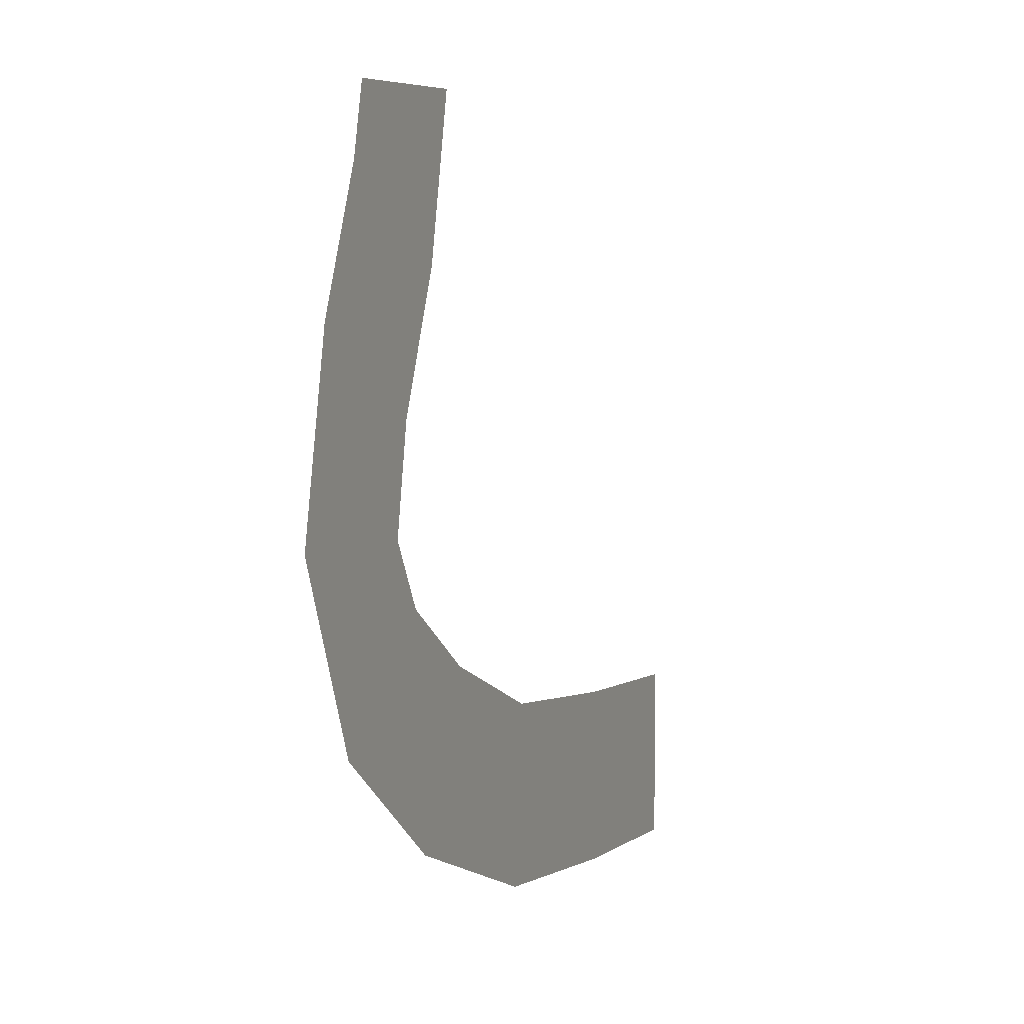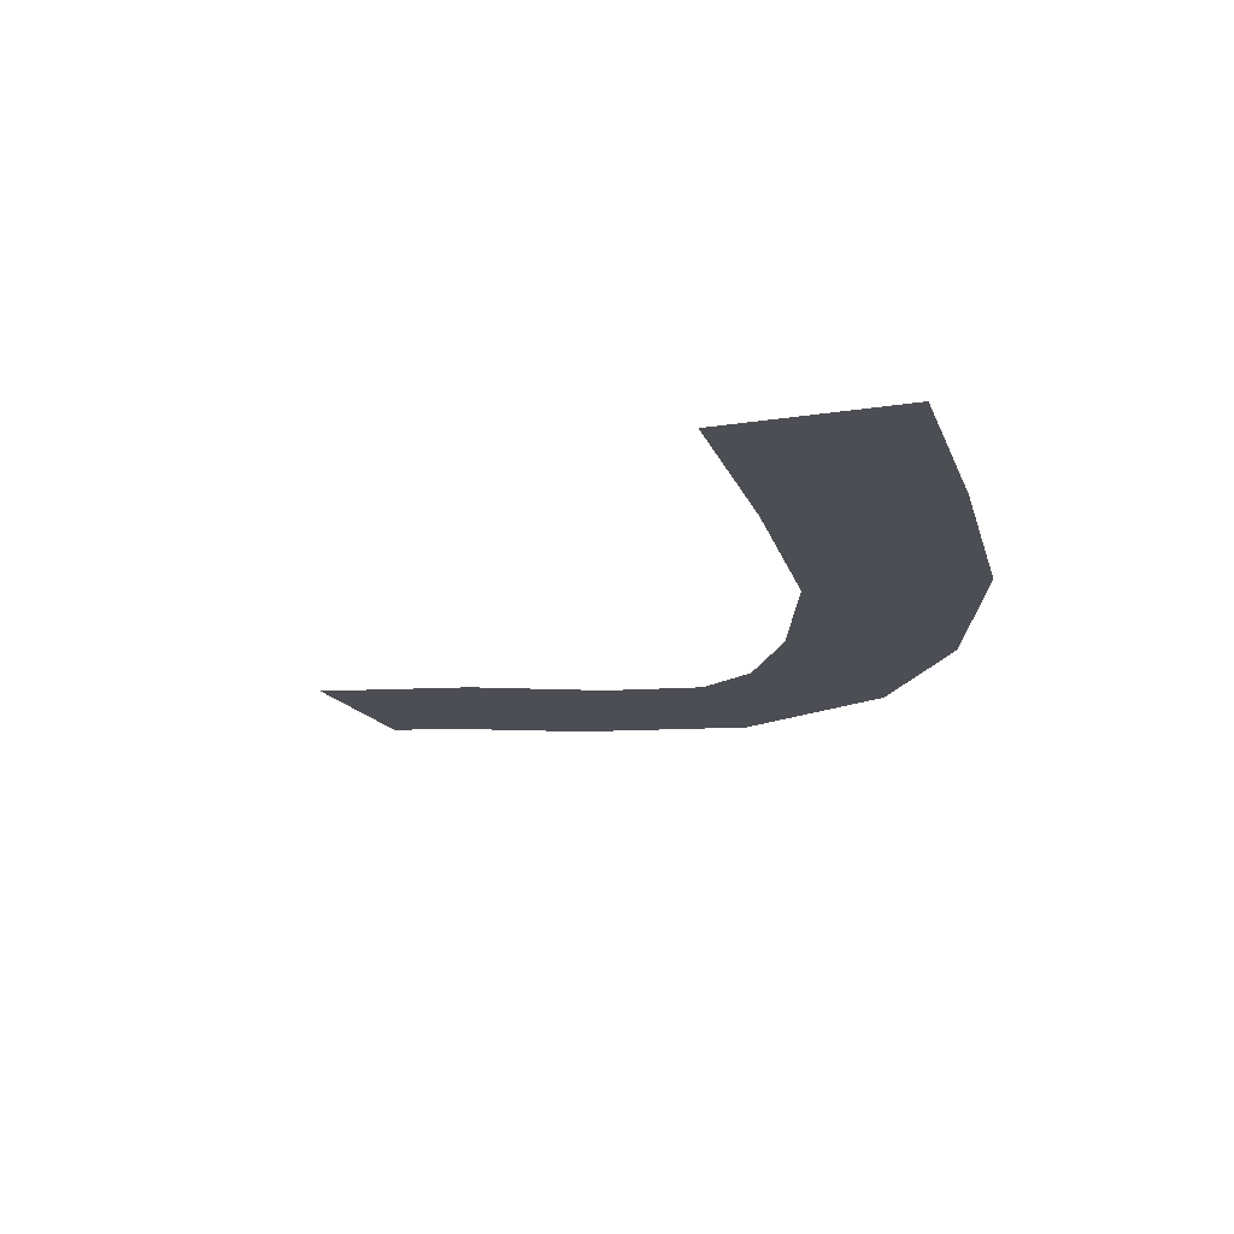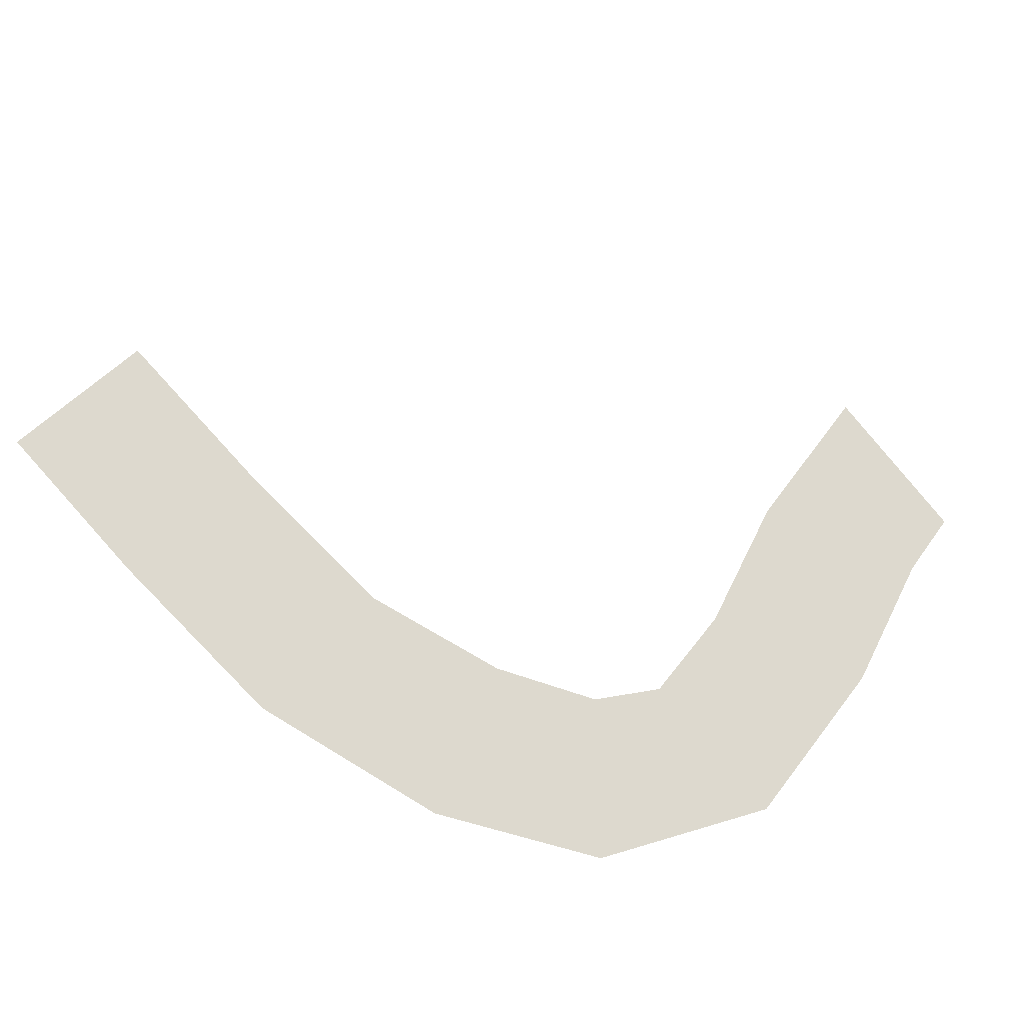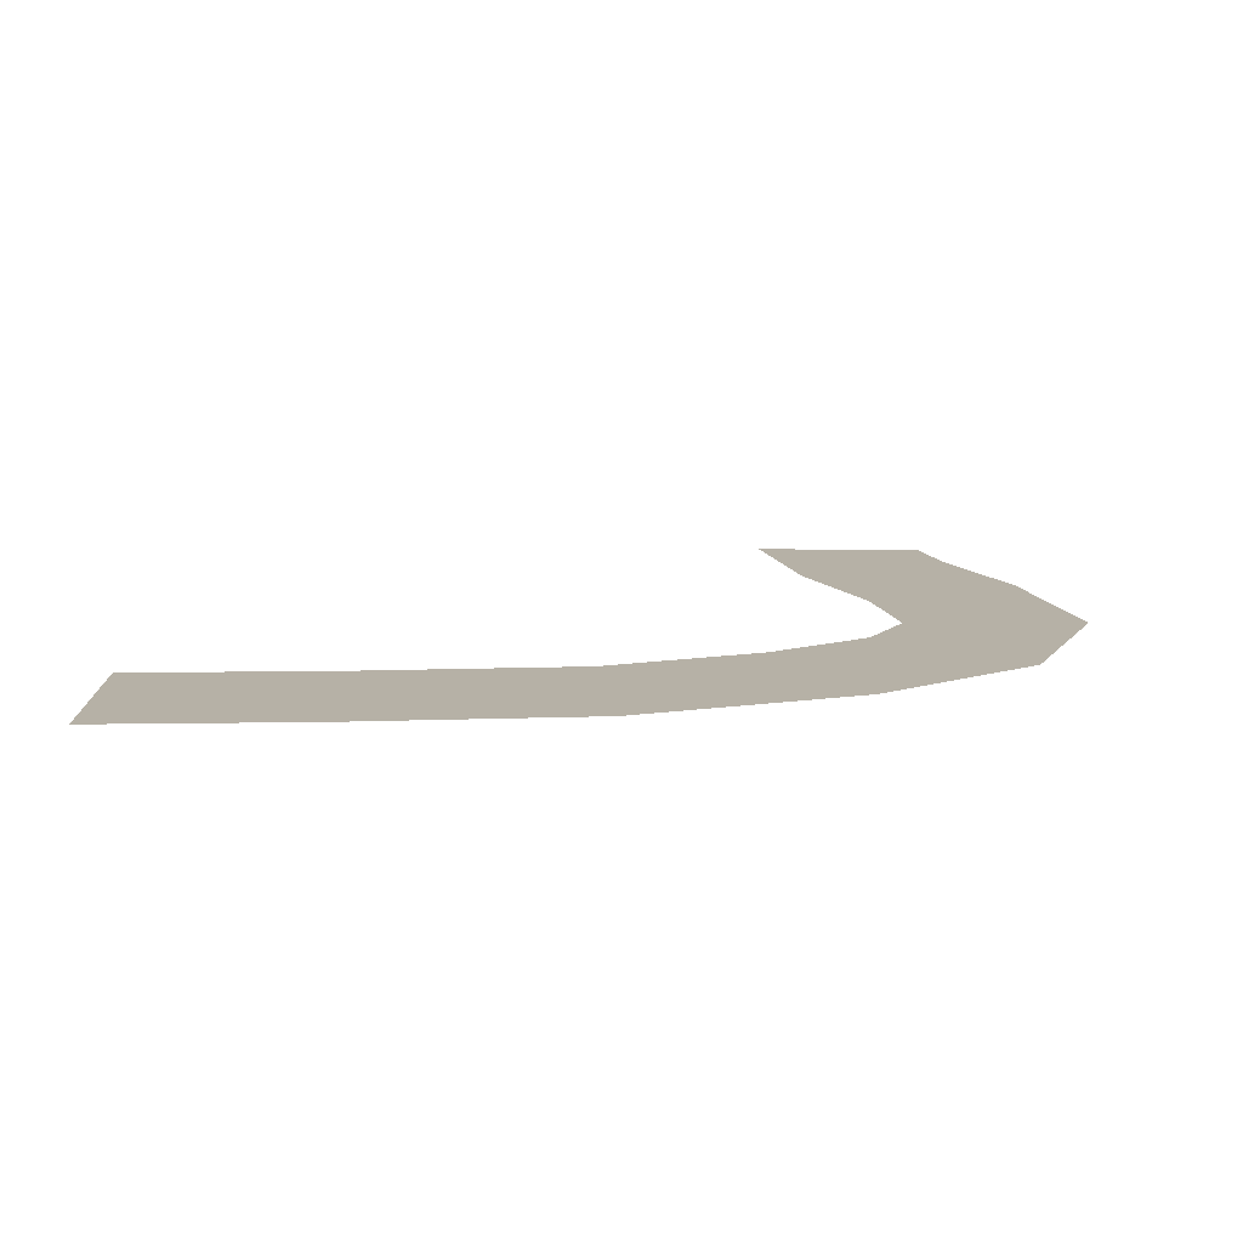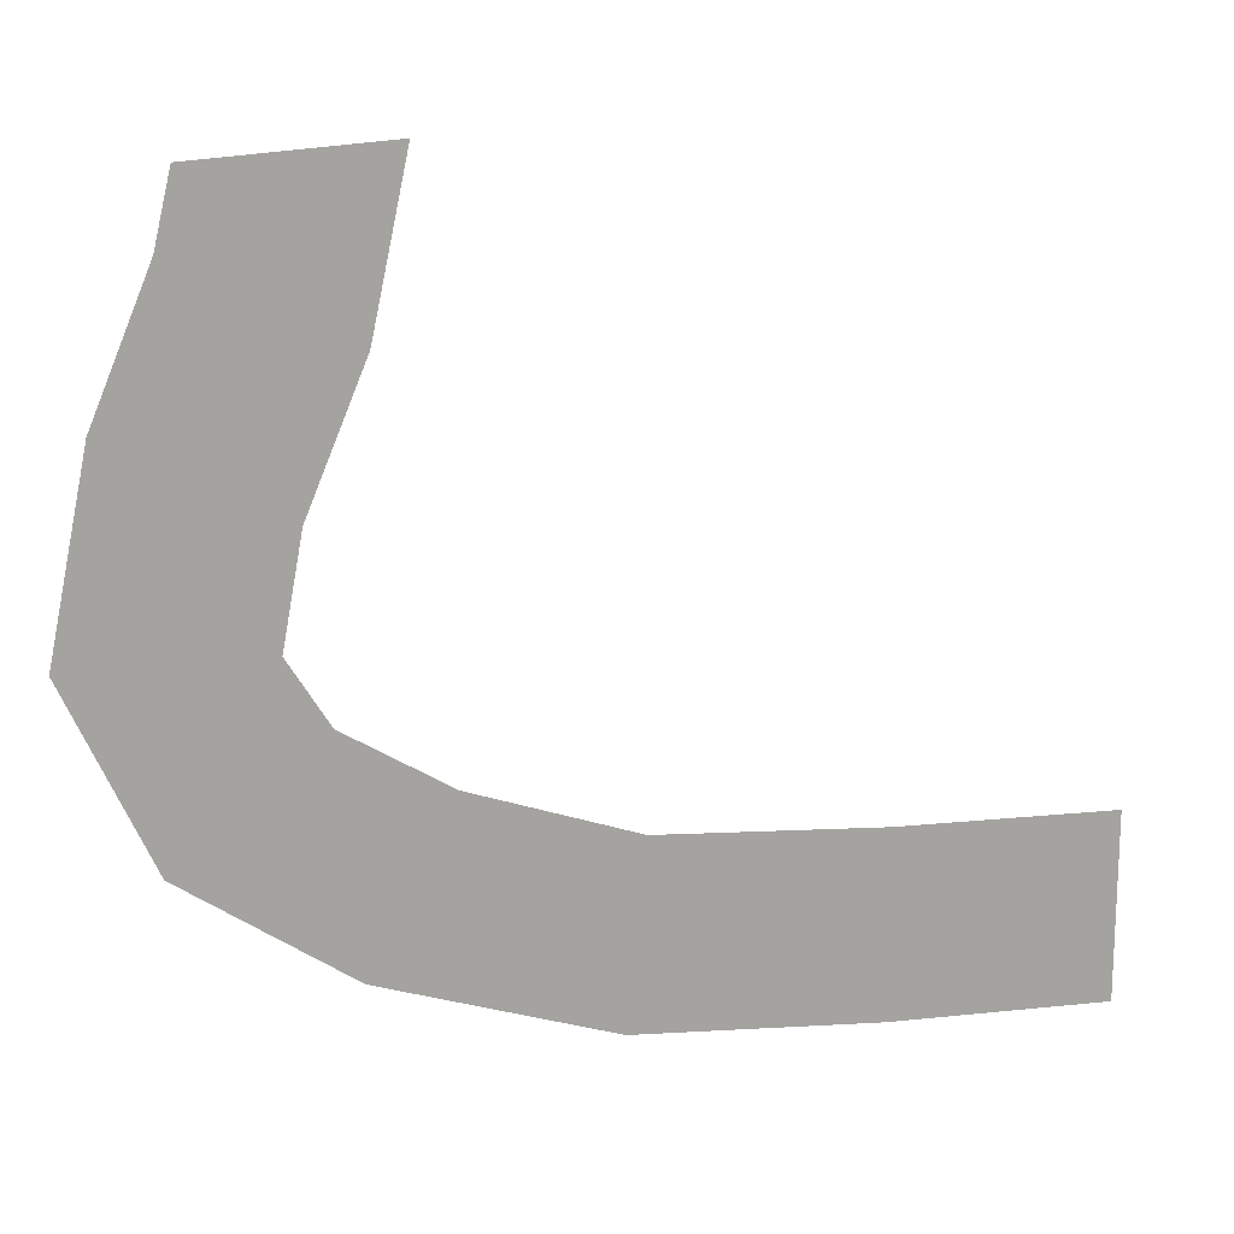
<metadata>
{"format":"obj","ext":"obj","renderer":"f3d","projection":"perspective","resolution":1024,"background":"white","views":[{"elev":2.9,"azim":111.4,"up":"+Y"},{"elev":-17.3,"azim":-72.5,"up":"+Z"},{"elev":71.8,"azim":49.2,"up":"+Z"},{"elev":12.1,"azim":-0.9,"up":"+Z"},{"elev":16.7,"azim":165.3,"up":"+Y"}]}
</metadata>
<code>
g FX_MESH_CH0081_Skidmark_01
v 0.3322 0.03967 0
v 0.4562 -0.06379 0
v 0.3322 -0.06639 0
v 0.4562 0.04227 0
v 0.5931 -0.05475 0
v 0.5823 0.05028 0
v 0.5823 0.05028 0
v 0.6751 0.08204 0
v 0.7228 -0.01273 0
v 0.5931 -0.05475 0
v 0.6751 0.08204 0
v 0.8162 0.05055 0
v 0.7228 -0.01273 0
v 0.7343 0.118 0
v 0.8633 0.1545 0
v 0.7572 0.1554 0
v 0.841 0.2638 0
v 0.7459 0.2168 0
v 0.7459 0.2168 0
v 0.7127 0.2967 0
v 0.8078 0.3438 0
v 0.841 0.2638 0
v 0.7127 0.2967 0
v 0.6925 0.391 0
v 0.7983 0.3839 0
v 0.8078 0.3438 0
g FX_MESH_CH0081_Skidmark_01_0
f 3 2 1
f 2 4 1
f 2 5 4
f 5 6 4
f 9 8 7
f 10 9 7
f 13 12 11
f 12 14 11
f 12 15 14
f 15 16 14
f 15 17 16
f 17 18 16
f 21 20 19
f 22 21 19
f 25 24 23
f 26 25 23

</code>
